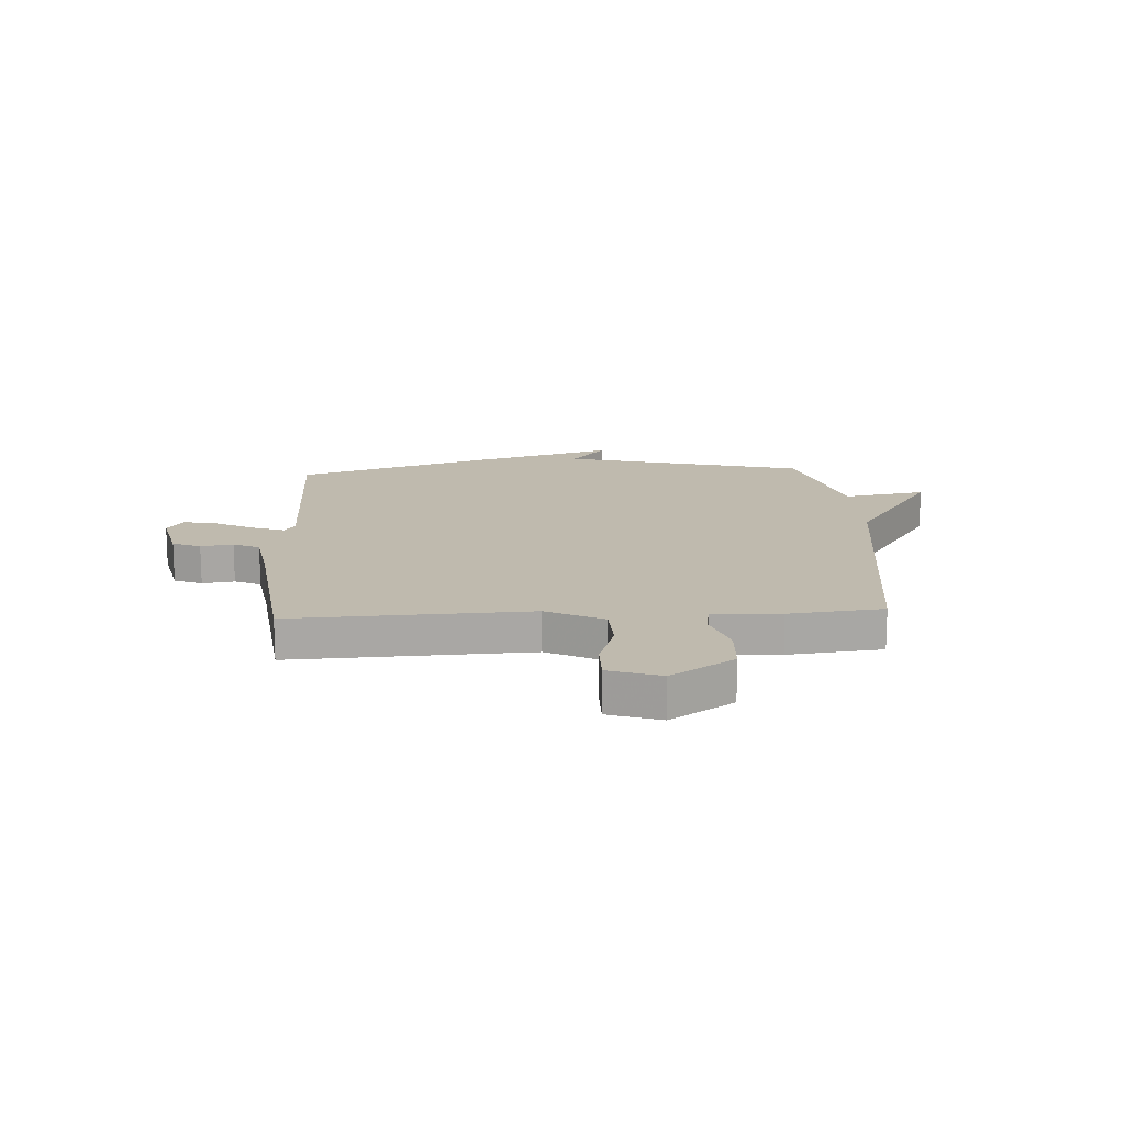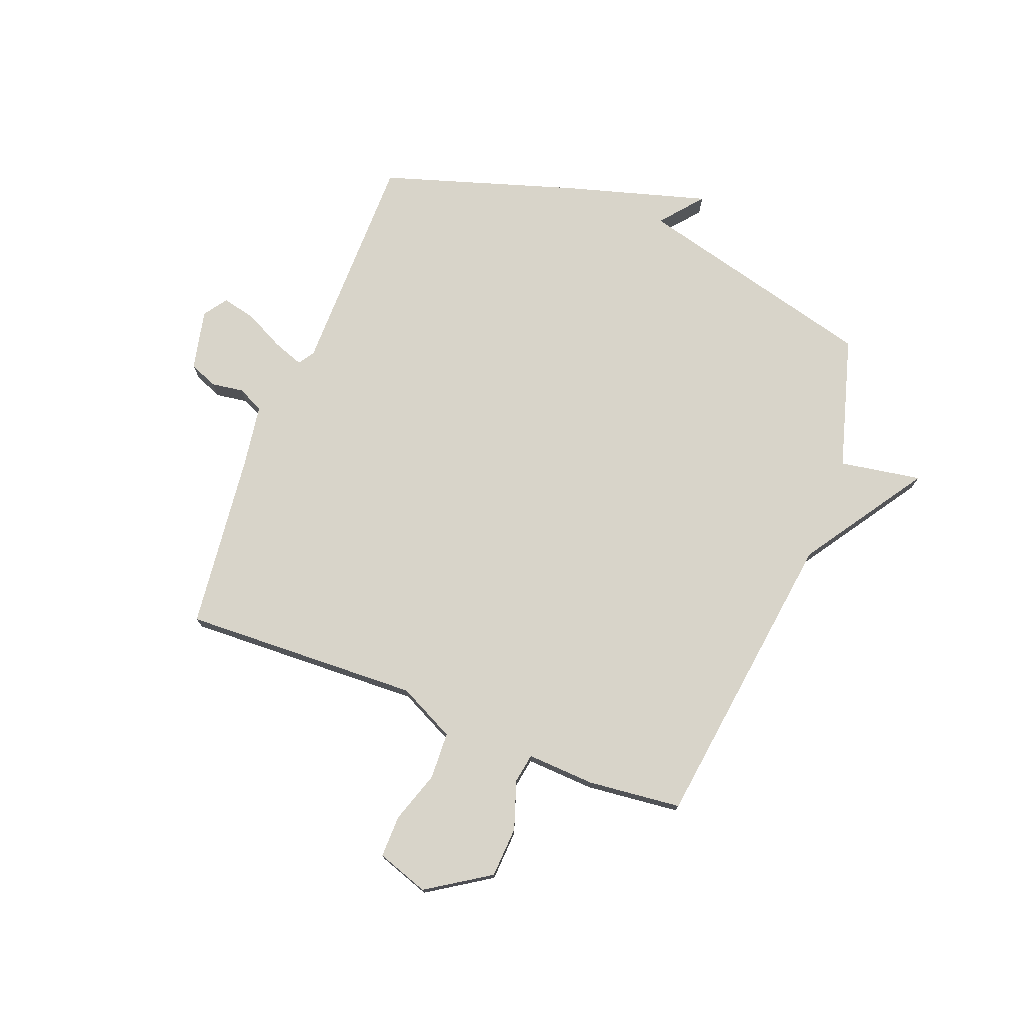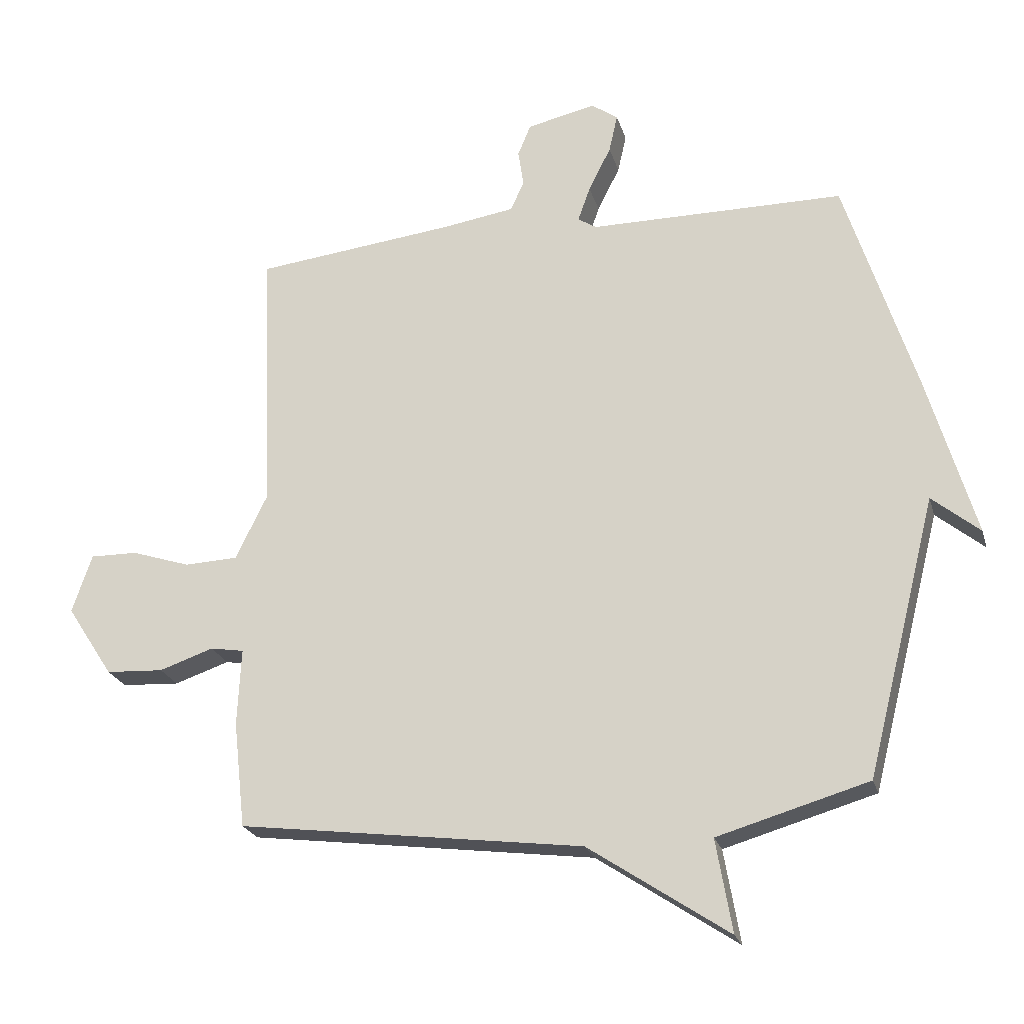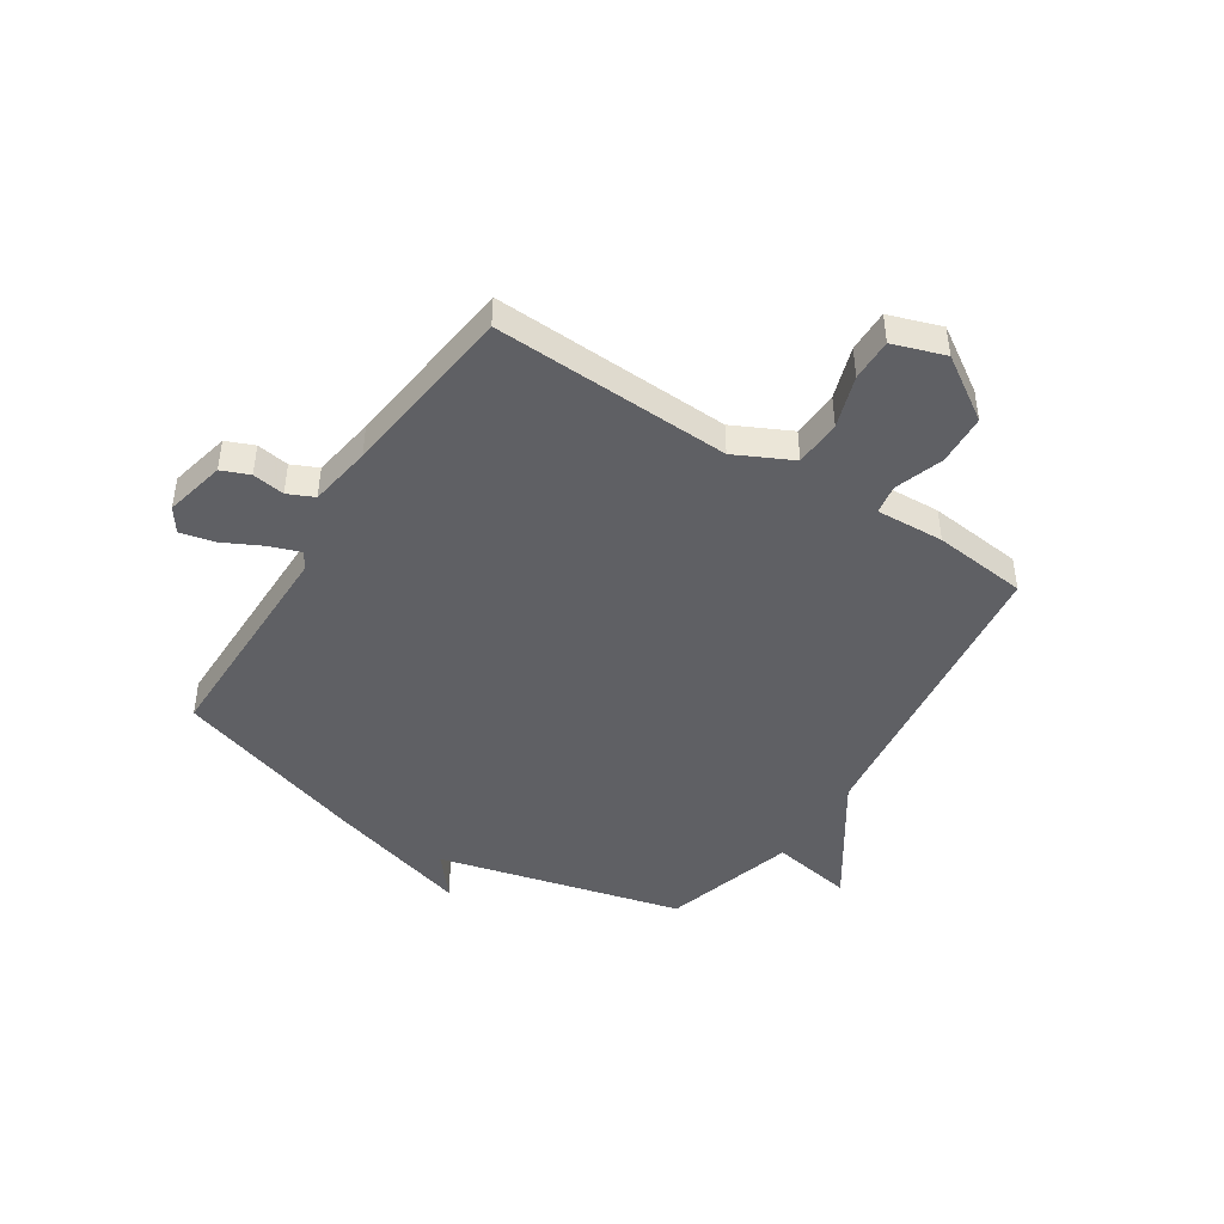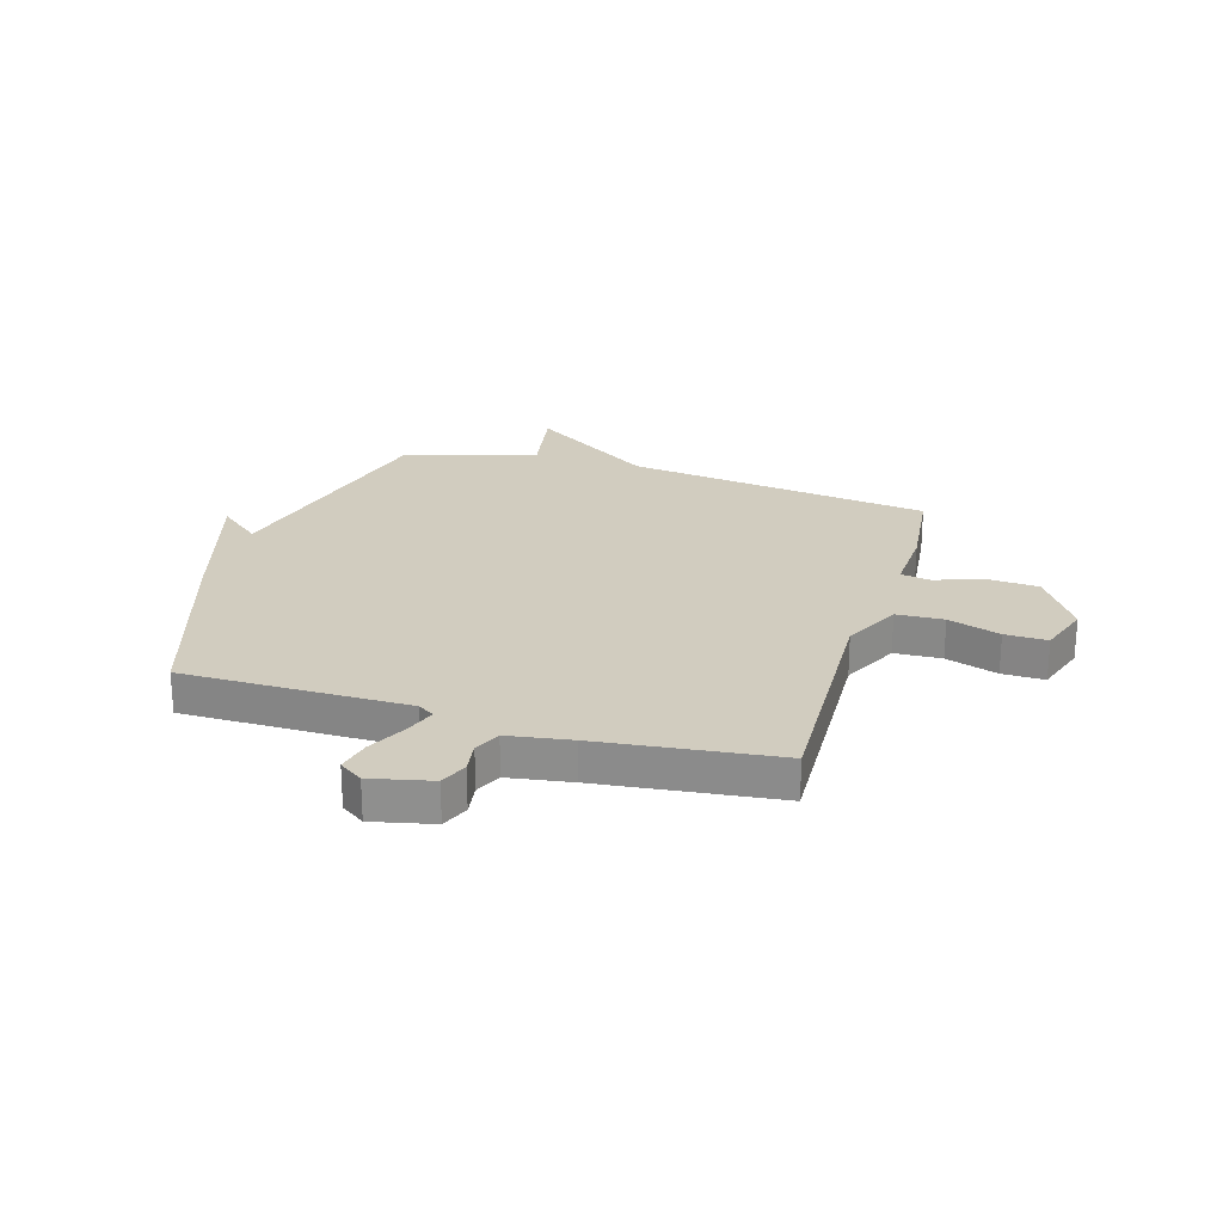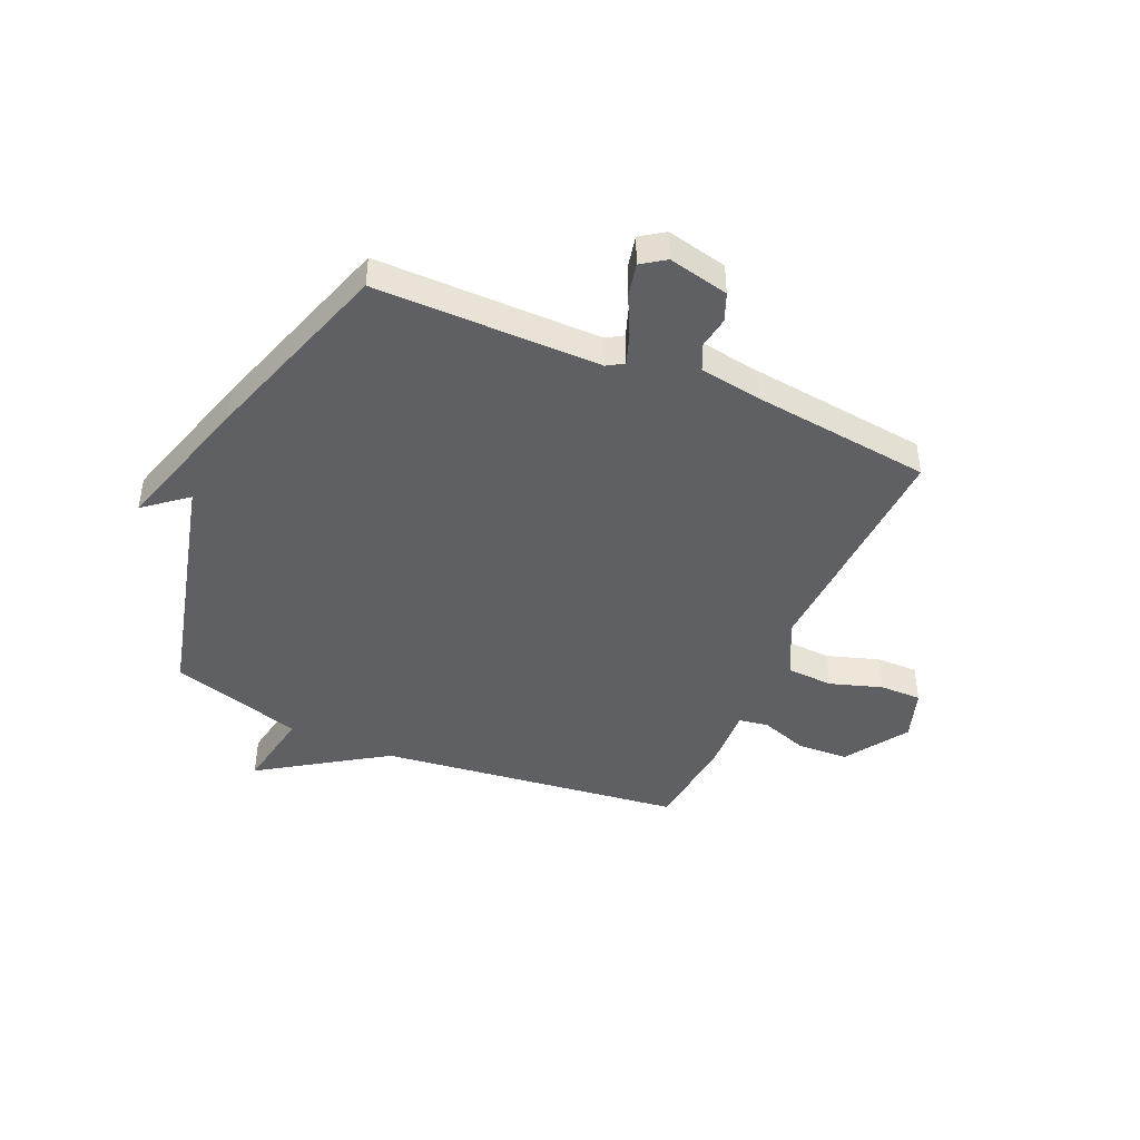
<metadata>
{"format":"obj","ext":"obj","renderer":"f3d","projection":"perspective","resolution":1024,"background":"white","views":[{"elev":15.7,"azim":86.8,"up":"+Y"},{"elev":75.1,"azim":111.3,"up":"+Y"},{"elev":-22.7,"azim":-165.3,"up":"+Z"},{"elev":-45.1,"azim":57.2,"up":"+Y"},{"elev":24.2,"azim":16.7,"up":"+Y"},{"elev":-44.0,"azim":-23.8,"up":"+Y"}]}
</metadata>
<code>
v 0.5 0.07 0.5
v 0.482 0.07 0.066
v 0.533 0.07 -0.038
v 0.619 0.07 -0.042
v 0.714 0.07 -0.011
v 0.791 0.07 -0.01
v 0.823 0.07 -0.105
v 0.748 0.07 -0.22
v 0.655 0.07 -0.225
v 0.567 0.07 -0.195
v 0.513 0.07 -0.204
v 0.519 0.07 -0.328
v 0.5 0.07 -0.5
v -0.057 0.07 -0.571
v -0.283 0.07 -0.721
v -0.257 0.07 -0.571
v -0.5 0.07 -0.5
v -0.613 0.07 -0.054
v -0.69 0.07 -0.117
v -0.613 0.07 0.146
v -0.5 0.07 0.5
v -0.089 0.07 0.5
v -0.059 0.07 0.519
v -0.079 0.07 0.575
v -0.115 0.07 0.647
v -0.129 0.07 0.709
v -0.086 0.07 0.739
v 0.025 0.07 0.714
v 0.046 0.07 0.663
v 0.037 0.07 0.604
v 0.059 0.07 0.556
v 0.174 0.07 0.538
v 0.5 0 0.5
v 0.482 0 0.066
v 0.533 0 -0.038
v 0.619 0 -0.042
v 0.714 0 -0.011
v 0.791 0 -0.01
v 0.823 0 -0.105
v 0.748 0 -0.22
v 0.655 0 -0.225
v 0.567 0 -0.195
v 0.513 0 -0.204
v 0.519 0 -0.328
v 0.5 0 -0.5
v -0.057 0 -0.571
v -0.283 0 -0.721
v -0.257 0 -0.571
v -0.5 0 -0.5
v -0.613 0 -0.054
v -0.69 0 -0.117
v -0.613 0 0.146
v -0.5 0 0.5
v -0.089 0 0.5
v -0.059 0 0.519
v -0.079 0 0.575
v -0.115 0 0.647
v -0.129 0 0.709
v -0.086 0 0.739
v 0.025 0 0.714
v 0.046 0 0.663
v 0.037 0 0.604
v 0.059 0 0.556
v 0.174 0 0.538
f 28 29 30
f 27 28 30
f 26 27 30
f 25 26 30
f 24 25 30
f 23 24 30 31
f 22 23 31 32
f 20 21 22
f 19 20 22
f 18 19 22
f 32 1 2
f 22 32 2
f 18 22 2
f 17 18 2
f 16 17 2
f 11 12 13 14
f 8 9 10
f 7 8 10
f 6 7 10
f 5 6 10
f 4 5 10
f 3 4 10 11
f 16 2 3
f 15 16 3
f 14 15 3
f 3 11 14
f 62 61 60
f 62 60 59
f 62 59 58
f 62 58 57
f 62 57 56
f 63 62 56 55
f 64 63 55 54
f 54 53 52
f 54 52 51
f 54 51 50
f 34 33 64
f 34 64 54
f 34 54 50
f 34 50 49
f 34 49 48
f 46 45 44 43
f 42 41 40
f 42 40 39
f 42 39 38
f 42 38 37
f 42 37 36
f 43 42 36 35
f 35 34 48
f 35 48 47
f 35 47 46
f 46 43 35
f 1 33 34 2
f 2 34 35 3
f 3 35 36 4
f 4 36 37 5
f 5 37 38 6
f 6 38 39 7
f 7 39 40 8
f 8 40 41 9
f 9 41 42 10
f 10 42 43 11
f 11 43 44 12
f 12 44 45 13
f 13 45 46 14
f 14 46 47 15
f 15 47 48 16
f 16 48 49 17
f 17 49 50 18
f 18 50 51 19
f 19 51 52 20
f 20 52 53 21
f 21 53 54 22
f 22 54 55 23
f 23 55 56 24
f 24 56 57 25
f 25 57 58 26
f 26 58 59 27
f 27 59 60 28
f 28 60 61 29
f 29 61 62 30
f 30 62 63 31
f 31 63 64 32
f 32 64 33 1

</code>
